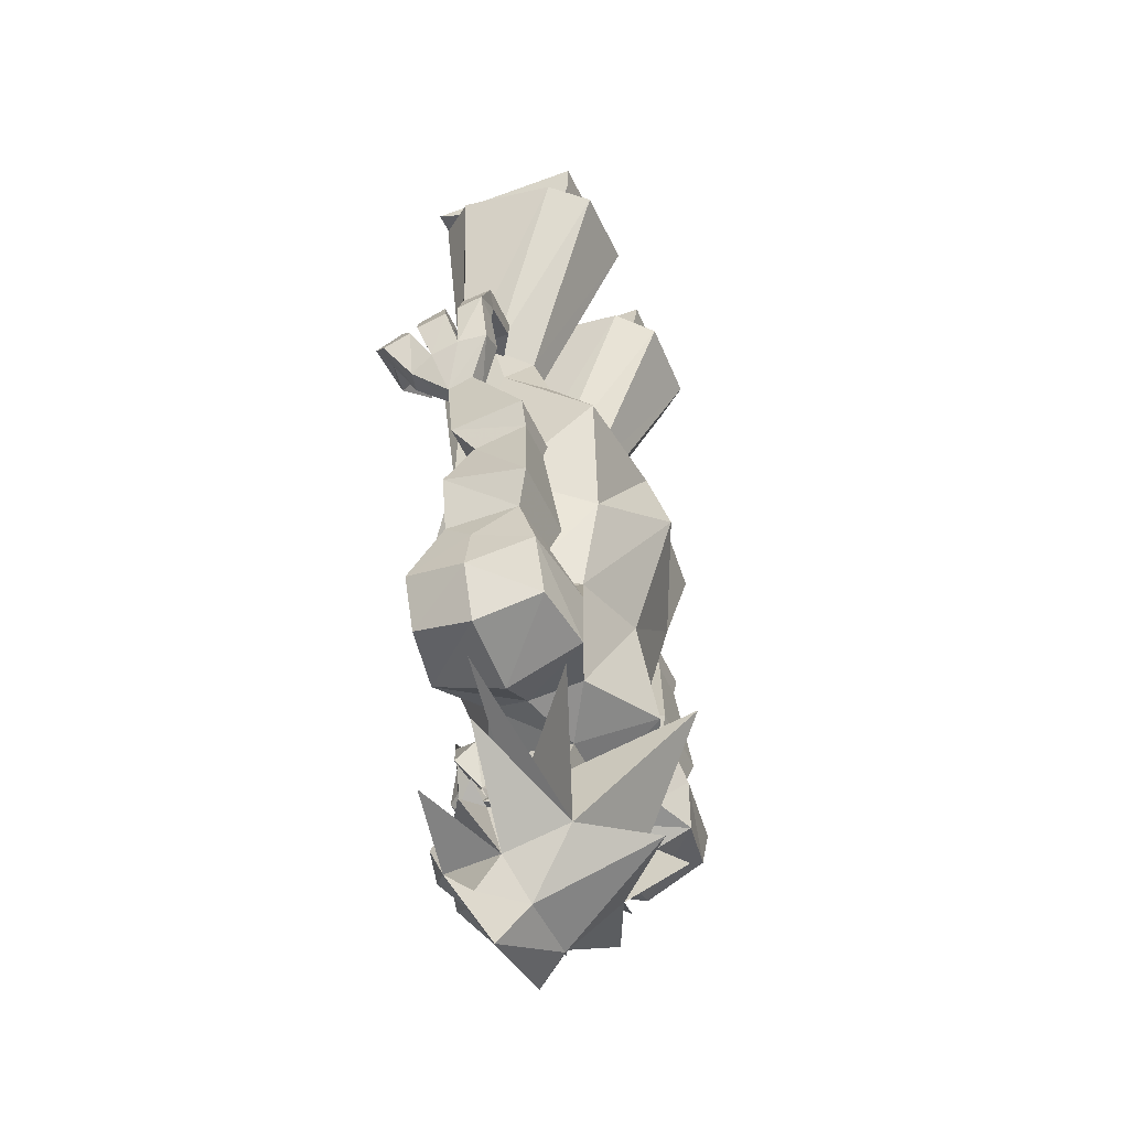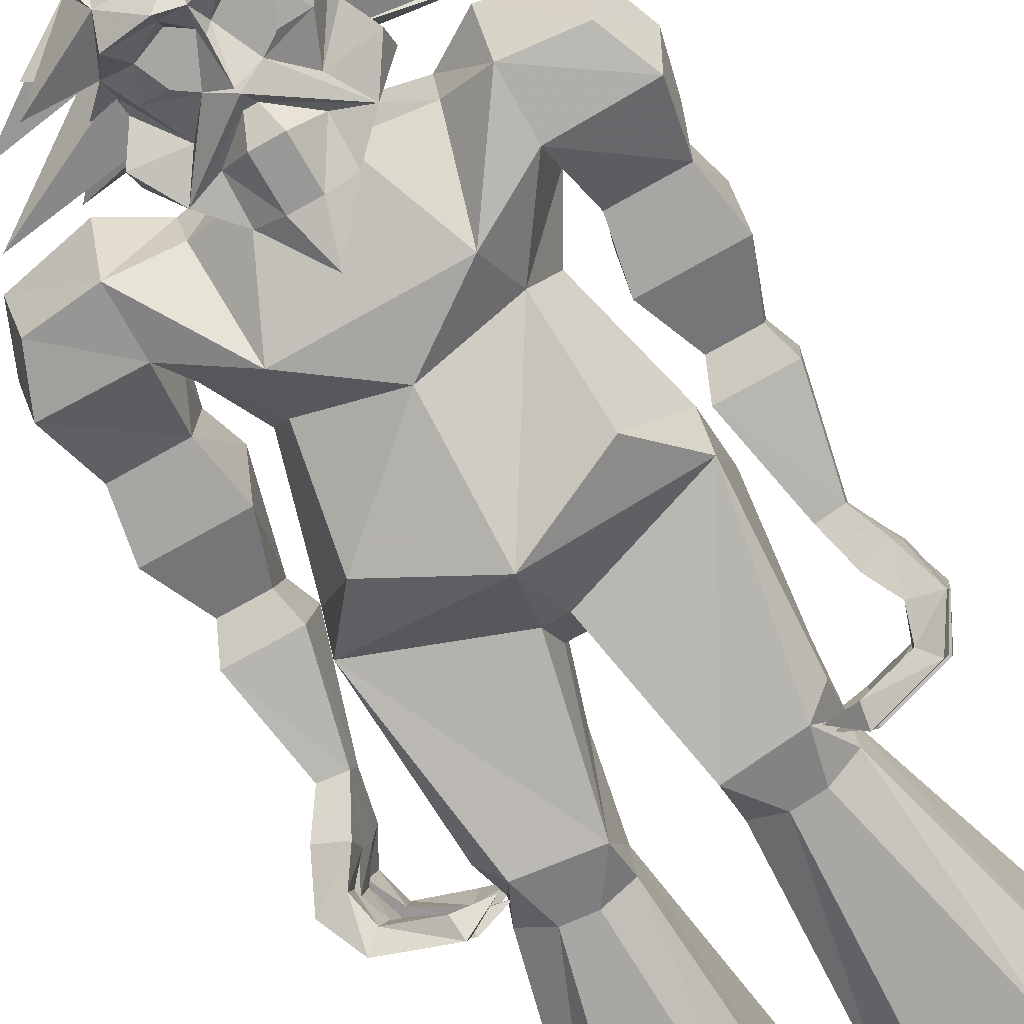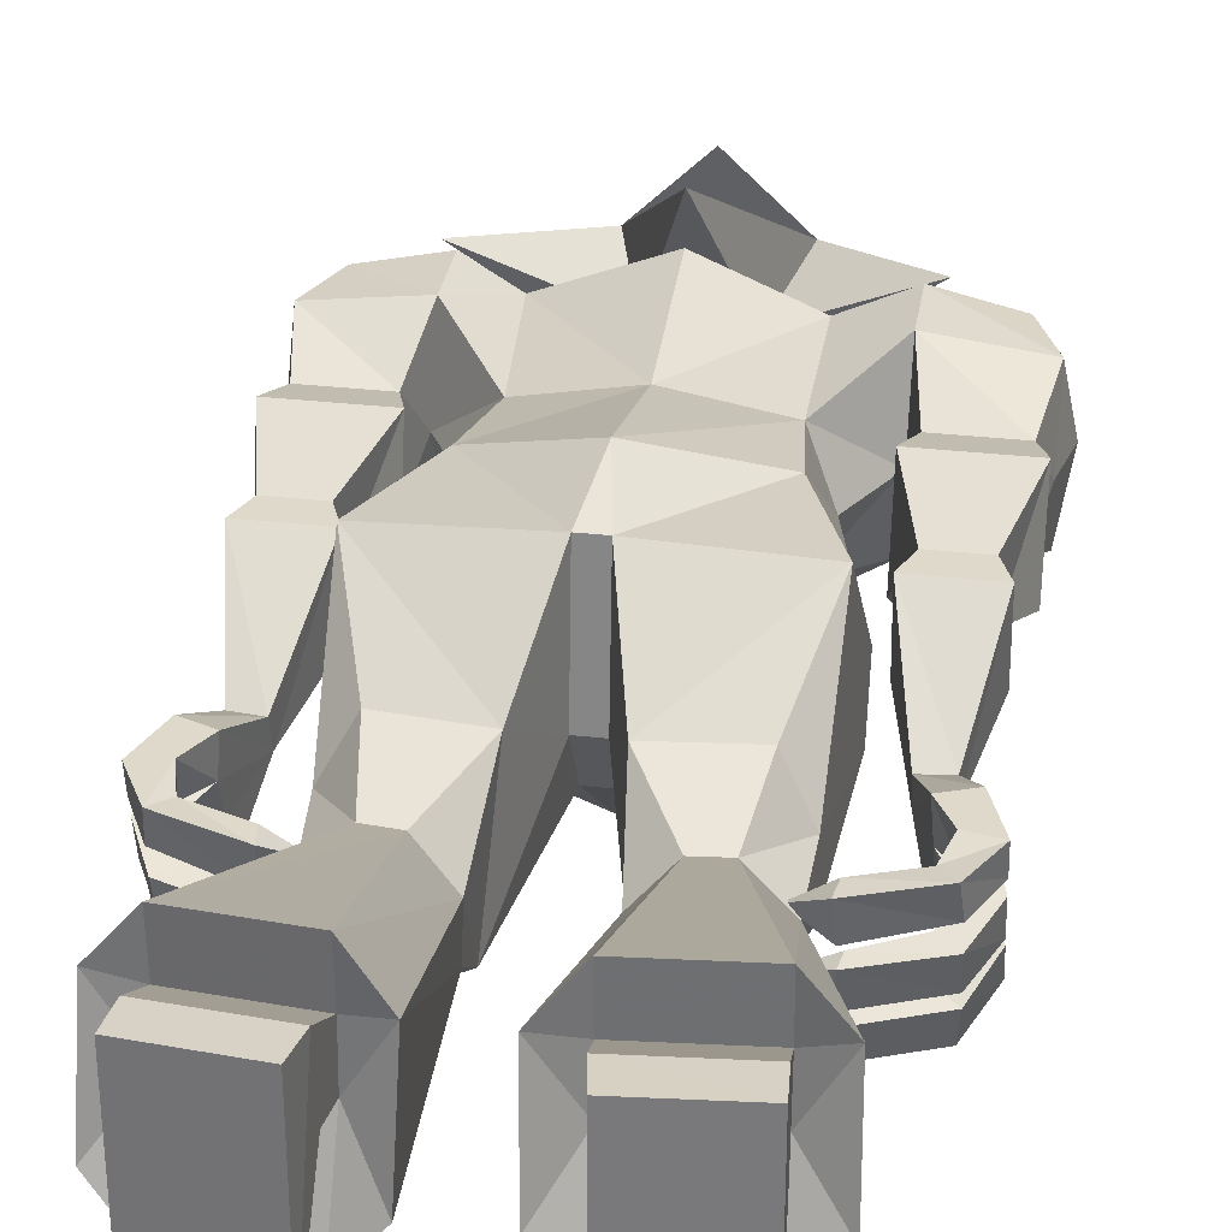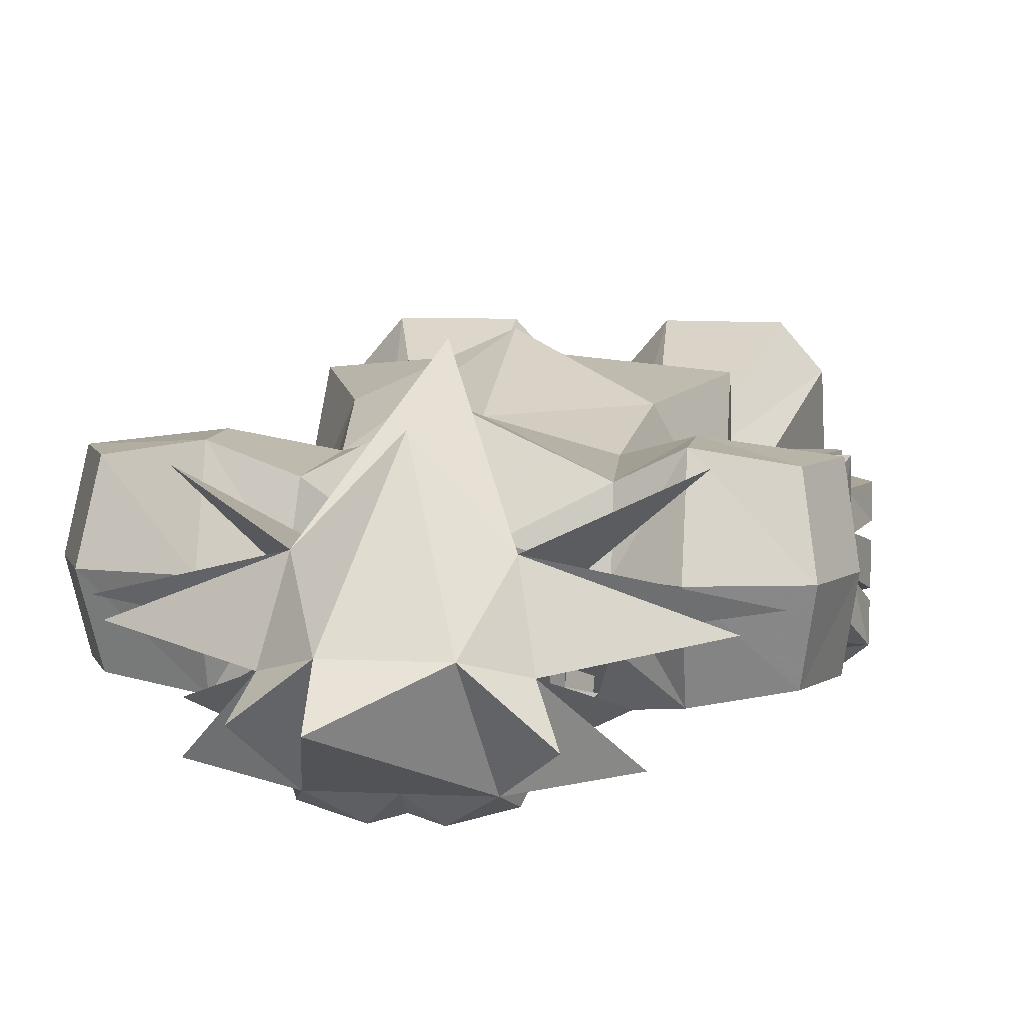
<metadata>
{"format":"obj","ext":"obj","renderer":"f3d","projection":"perspective","resolution":1024,"background":"white","views":[{"elev":-47.0,"azim":-67.4,"up":"+Y"},{"elev":-74.0,"azim":29.2,"up":"+Z"},{"elev":31.7,"azim":-170.9,"up":"+Z"},{"elev":7.8,"azim":8.2,"up":"+Z"}]}
</metadata>
<code>
o npc/yeti
v 40 -200 40
v 55 -160 44
v 8 -156 48
v 4 -180 56
v 4 -232 40
v 36 -236 32
v 56 -188 8
v 56 -180 -12
v 53 -118 -12
v 53 -123 6
v 44 -128 22
v 16 -125 22
v 8 -152 4
v 0 -156 48
v -32 -200 40
v -28 -236 32
v -28 -284 32
v 4 -280 48
v 40 -284 32
v 56 -265 40
v 56 -254 12
v 44 -232 12
v 40 -200 -28
v 4 -184 -36
v 8 -164 -16
v 19 -111 -24
v 45 -114 -24
v 52 -102 1
v 40 -103 13
v 30 -102 13
v 19 -99 1
v 0 -152 4
v -8 -125 22
v -46 -160 44
v -48 -188 8
v -36 -232 12
v -48 -254 12
v -48 -265 40
v -48 -287 40
v -30 -288 12
v -8 -292 20
v 16 -292 20
v 40 -288 12
v 56 -287 40
v 80 -284 36
v 88 -265 36
v 60 -242 28
v 60 -242 0
v 56 -265 -16
v 36 -236 -8
v 4 -232 -24
v -32 -200 -28
v -48 -180 -12
v 0 -164 -16
v -11 -111 -24
v -11 -99 1
v -22 -102 13
v -36 -128 22
v -45 -123 6
v -28 -236 -8
v -48 -265 -16
v -52 -242 0
v -52 -242 28
v -76 -242 28
v -80 -265 36
v -72 -284 36
v -48 -298 12
v -48 -287 -16
v -28 -284 -4
v -8 -288 -12
v -4 -298 -7
v -10 -306 16
v 18 -306 16
v 12 -298 -7
v 16 -288 -12
v 40 -284 -4
v 56 -287 -16
v 56 -298 12
v 84 -292 12
v 92 -272 12
v 88 -254 12
v 84 -242 28
v 56 -228 32
v 56 -220 0
v 88 -220 0
v 84 -242 0
v 88 -265 -12
v 32 -252 -24
v -24 -252 -24
v 18 -281 -22
v -10 -281 -22
v -21 -292 -19
v -30 -300 -7
v -24 -314 -2
v -19 -308 8
v -53 -299 36
v -19 -337 24
v 4 -281 62
v 27 -337 24
v 62 -298 37
v 27 -308 8
v 32 -314 -2
v 38 -300 -7
v 29 -292 -19
v 18 -296 -19
v 9 -281 -28
v 4 -264 -32
v -1 -281 -28
v -10 -296 -19
v 2 -306 -24
v 4 -310 -28
v -4 -314 -24
v -13 -304 -15
v -30 -306 -15
v -24 -316 -7
v -27 -323 4
v -24 -323 4
v -70 -301 8
v 77 -153 -6
v 68 -152 -6
v 83 -144 -19
v 85 -139 -10
v 85 -136 1
v 83 -135 12
v 77 -150 4
v 84 -188 0
v 60 -188 0
v 60 -184 28
v 68 -149 4
v 73 -131 12
v 74 -131 0
v 74 -135 -12
v 73 -141 -22
v 79 -132 -28
v 89 -130 -29
v 89 -126 -18
v 80 -128 -17
v 75 -119 -23
v 76 -122 -32
v 81 -118 -37
v 82 -114 -25
v 59 -107 -27
v 60 -112 -25
v 59 -118 -36
v 58 -111 -39
v 48 -114 -28
v 84 -184 28
v 80 -198 8
v 64 -198 8
v 64 -194 28
v 80 -194 28
v 75 -112 0
v 82 -106 1
v 89 -120 2
v 80 -123 0
v 76 -109 11
v 59 -104 10
v 60 -105 -2
v 59 -99 -2
v 81 -103 12
v 89 -118 12
v 79 -120 12
v 58 -97 10
v 48 -104 3
v 76 -116 -17
v 82 -111 -19
v 89 -124 -15
v 80 -125 -15
v 76 -112 -6
v 60 -106 -8
v 60 -110 -19
v 59 -104 -21
v 82 -107 -7
v 89 -121 -3
v 74 -137 -11
v 80 -122 -3
v 59 -101 -9
v 48 -106 -14
v -75 -144 -19
v -60 -152 -6
v -69 -153 -6
v -77 -139 -10
v -81 -126 -18
v -81 -130 -29
v -65 -141 -22
v -66 -135 -12
v -66 -131 0
v -65 -131 12
v -60 -149 4
v -52 -188 0
v -76 -188 0
v -76 -184 28
v -69 -150 4
v -75 -135 12
v -77 -136 1
v -81 -121 -3
v -81 -124 -15
v -66 -137 -11
v -72 -125 -15
v -72 -122 -3
v -81 -120 2
v -72 -123 0
v -71 -120 12
v -52 -184 28
v -56 -198 8
v -72 -198 8
v -72 -194 28
v -56 -194 28
v -74 -106 1
v -67 -112 0
v -68 -109 11
v -81 -118 12
v -73 -103 12
v -50 -97 10
v -51 -99 -2
v -52 -105 -2
v -51 -104 10
v -40 -104 3
v -74 -111 -19
v -68 -116 -17
v -68 -112 -6
v -74 -107 -7
v -51 -101 -9
v -51 -104 -21
v -52 -110 -19
v -52 -106 -8
v -40 -106 -14
v -40 -114 -28
v -52 -112 -25
v -51 -118 -36
v -50 -111 -39
v -51 -107 -27
v -74 -114 -25
v -67 -119 -23
v -68 -122 -32
v -73 -118 -37
v -72 -128 -17
v -71 -132 -28
v -51 -28 46
v -63 -27 32
v -44 -102 1
v -32 -103 13
v -18 -25 46
v -51 -29 28
v -51 -28 11
v -64 -20 -6
v -44 -99 -13
v -37 -114 -24
v -45 -118 -12
v -6 -21 32
v -18 -26 28
v -19 -12 36
v -52 -15 36
v -52 -18 12
v -18 -25 11
v -52 -16 -20
v -33 -96 -19
v -19 -13 -20
v -22 -95 -19
v -11 -96 -13
v -7 -14 -6
v -53 -3 -24
v -53 -3 37
v -21 0 -24
v -19 -15 12
v -21 0 37
v 71 -27 32
v 59 -28 46
v 26 -25 46
v 14 -21 32
v 19 -96 -13
v 30 -95 -19
v 41 -96 -19
v 52 -99 -13
v 72 -20 -6
v 59 -28 11
v 59 -29 28
v 26 -26 28
v 26 -25 11
v 15 -14 -6
v 27 -13 -20
v 60 -16 -20
v 27 -15 12
v 60 -18 12
v 60 -15 36
v 27 -12 36
v 29 0 -24
v 61 -3 -24
v 61 -3 37
v 29 0 37
v -72 -284 -12
v -80 -265 -12
v -76 -242 0
v -48 -220 0
v -48 -228 32
v -80 -228 32
v -80 -220 0
v -80 -254 12
v -84 -272 12
v -76 -292 12
v 80 -284 -12
v 88 -228 32
v -19 -318 -19
v -24 -321 -9
v 27 -318 -19
v 12 -314 -24
v 21 -304 -15
v 32 -321 -9
v 32 -327 -17
v 22 -327 -24
v 18 -318 -24
v 6 -327 -24
v 4 -312 -32
v 4 -325 -28
v 2 -327 -24
v -10 -318 -24
v -14 -327 -24
v -24 -327 -17
v -33 -319 -7
v -24 -321 -5
v -27 -325 -5
v -27 -327 2
v -24 -327 2
v 12 -333 -28
v 12 -331 -24
v 27 -333 -28
v 12 -335 -32
v 4 -333 -30
v 17 -322 -24
v -4 -333 -28
v -4 -331 -24
v -9 -322 -24
v -19 -333 -28
v -16 -342 -24
v -44 -328 -21
v -24 -347 1
v -42 -335 -7
v -24 -325 -5
v -4 -335 -32
v 4 -342 -24
v -10 -371 -7
v -10 -359 6
v -27 -362 -7
v 38 -306 -15
v 32 -316 -7
v 6 -306 -24
v 9 -298 -30
v -1 -298 -30
v 41 -319 -7
v 32 -325 -5
v 32 -321 -5
v 35 -325 -5
v 32 -327 2
v 32 -347 1
v 50 -335 -7
v 52 -328 -21
v 24 -342 -24
v 18 -359 6
v 70 -321 6
v 32 -323 4
v 78 -301 8
v 35 -323 4
v -62 -321 6
v 4 -333 48
v 38 -356 -12
v 35 -327 2
f 1 2 3
f 1 3 4
f 1 4 5
f 1 5 6
f 1 6 7
f 1 7 2
f 2 7 8
f 2 8 9
f 2 9 10
f 2 10 11
f 2 11 12
f 2 12 3
f 3 12 13
f 3 13 14
f 3 14 4
f 4 14 15
f 4 15 16
f 4 16 5
f 5 16 17
f 5 17 18
f 5 18 19
f 5 19 6
f 6 19 20
f 6 20 21
f 6 21 22
f 6 22 7
f 7 22 23
f 7 23 8
f 8 23 24
f 8 24 25
f 8 25 26
f 8 26 27
f 8 27 9
f 9 27 28
f 9 28 10
f 10 28 29
f 10 29 11
f 11 29 12
f 12 29 30
f 12 30 31
f 12 31 26
f 12 26 13
f 13 26 25
f 13 25 32
f 13 32 14
f 14 32 33
f 14 33 34
f 14 34 15
f 15 34 35
f 15 35 36
f 15 36 16
f 16 36 37
f 16 37 38
f 16 38 17
f 17 38 39
f 17 39 40
f 17 40 41
f 17 41 18
f 18 41 42
f 18 42 19
f 19 42 43
f 19 43 44
f 19 44 20
f 20 44 45
f 20 45 46
f 20 46 47
f 20 47 21
f 21 47 48
f 21 48 49
f 21 49 50
f 21 50 22
f 22 50 23
f 23 50 24
f 24 50 51
f 24 51 52
f 24 52 53
f 24 53 54
f 24 54 25
f 25 54 32
f 32 54 55
f 32 55 33
f 33 55 56
f 33 56 57
f 33 57 58
f 33 58 34
f 34 58 59
f 34 59 53
f 34 53 35
f 35 53 52
f 35 52 60
f 35 60 36
f 36 60 37
f 37 60 61
f 37 61 62
f 37 62 63
f 37 63 38
f 38 63 64
f 38 64 65
f 38 65 39
f 39 65 66
f 39 66 67
f 39 67 40
f 40 67 68
f 40 68 69
f 40 69 41
f 41 69 70
f 41 70 71
f 41 71 72
f 41 72 73
f 41 73 42
f 42 73 74
f 42 74 75
f 42 75 76
f 42 76 43
f 43 76 77
f 43 77 78
f 43 78 44
f 44 78 79
f 44 79 45
f 45 79 80
f 45 80 46
f 46 80 81
f 46 81 82
f 46 82 47
f 47 82 83
f 47 83 84
f 47 84 48
f 48 84 85
f 48 85 86
f 48 86 49
f 49 86 87
f 49 87 77
f 49 77 88
f 49 88 50
f 50 88 51
f 51 88 89
f 51 89 60
f 51 60 52
f 70 69 89
f 70 89 75
f 70 75 74
f 70 74 71
f 71 74 90
f 71 90 91
f 71 91 92
f 71 92 93
f 71 93 94
f 71 94 95
f 71 95 72
f 72 95 96
f 72 96 97
f 72 97 98
f 72 98 73
f 73 98 99
f 73 99 100
f 73 100 101
f 73 101 74
f 74 101 102
f 74 102 103
f 74 103 104
f 74 104 90
f 90 104 105
f 90 105 106
f 90 106 107
f 90 107 91
f 91 107 108
f 91 108 109
f 91 109 92
f 92 109 110
f 92 110 111
f 92 111 112
f 92 112 113
f 92 113 114
f 92 114 93
f 93 114 115
f 93 115 94
f 94 115 116
f 94 116 117
f 94 117 95
f 95 117 118
f 95 118 97
f 95 97 96
f 88 76 75
f 88 75 89
f 119 120 121
f 119 121 122
f 119 122 123
f 119 123 124
f 119 124 125
f 119 125 126
f 119 126 127
f 119 127 120
f 120 127 128
f 120 128 129
f 120 129 130
f 120 130 131
f 120 131 132
f 120 132 133
f 120 133 121
f 121 133 134
f 121 134 135
f 121 135 122
f 122 135 136
f 122 136 132
f 132 136 137
f 132 137 133
f 133 137 134
f 134 137 138
f 134 138 139
f 134 139 135
f 135 139 140
f 135 140 136
f 136 140 141
f 136 141 137
f 137 141 138
f 138 141 142
f 138 142 143
f 138 143 139
f 139 143 144
f 139 144 140
f 140 144 145
f 140 145 141
f 141 145 142
f 142 145 146
f 142 146 143
f 143 146 144
f 144 146 145
f 124 130 129
f 124 129 125
f 125 129 147
f 125 147 126
f 126 147 148
f 126 148 149
f 126 149 127
f 127 149 150
f 127 150 128
f 128 150 151
f 128 151 147
f 128 147 129
f 152 153 154
f 152 154 155
f 152 155 156
f 152 156 157
f 152 157 158
f 152 158 153
f 153 158 159
f 153 159 160
f 153 160 161
f 153 161 154
f 154 161 124
f 154 124 123
f 154 123 155
f 155 123 131
f 155 131 162
f 155 162 156
f 156 162 160
f 156 160 163
f 156 163 157
f 157 163 164
f 157 164 158
f 158 164 159
f 159 164 163
f 159 163 160
f 160 162 161
f 161 162 130
f 161 130 124
f 162 131 130
f 165 166 167
f 165 167 168
f 165 168 169
f 165 169 170
f 165 170 171
f 165 171 166
f 166 171 172
f 166 172 173
f 166 173 174
f 166 174 167
f 167 174 123
f 167 123 122
f 167 122 168
f 168 122 175
f 168 175 176
f 168 176 169
f 169 176 173
f 169 173 177
f 169 177 170
f 170 177 178
f 170 178 171
f 171 178 172
f 172 178 177
f 172 177 173
f 173 176 174
f 174 176 131
f 174 131 123
f 176 175 131
f 179 180 181
f 179 181 182
f 179 182 183
f 179 183 184
f 179 184 185
f 179 185 180
f 180 185 186
f 180 186 187
f 180 187 188
f 180 188 189
f 180 189 190
f 180 190 191
f 180 191 181
f 181 191 192
f 181 192 193
f 181 193 194
f 181 194 195
f 181 195 182
f 182 195 196
f 182 196 197
f 182 197 198
f 198 197 199
f 198 199 187
f 187 199 200
f 187 200 195
f 187 195 201
f 187 201 202
f 187 202 188
f 188 202 203
f 188 203 194
f 188 194 189
f 189 194 193
f 189 193 204
f 189 204 190
f 190 204 205
f 190 205 206
f 190 206 191
f 191 206 207
f 191 207 192
f 192 207 208
f 192 208 204
f 192 204 193
f 202 201 209
f 202 209 210
f 202 210 203
f 203 210 211
f 203 211 212
f 203 212 194
f 194 212 195
f 195 212 201
f 201 212 213
f 201 213 209
f 209 213 214
f 209 214 215
f 209 215 210
f 210 215 216
f 210 216 211
f 211 216 217
f 211 217 213
f 211 213 212
f 213 217 214
f 214 217 218
f 214 218 215
f 215 218 216
f 216 218 217
f 199 197 219
f 199 219 220
f 199 220 200
f 200 220 221
f 200 221 196
f 200 196 195
f 196 221 222
f 196 222 197
f 197 222 219
f 219 222 223
f 219 223 224
f 219 224 220
f 220 224 225
f 220 225 221
f 221 225 226
f 221 226 222
f 222 226 223
f 223 226 227
f 223 227 224
f 224 227 225
f 225 227 226
f 228 229 230
f 228 230 231
f 228 231 232
f 228 232 229
f 229 232 233
f 229 233 234
f 229 234 230
f 230 234 235
f 230 235 231
f 231 235 236
f 231 236 232
f 232 236 233
f 233 236 184
f 233 184 183
f 233 183 234
f 234 183 237
f 234 237 235
f 235 237 238
f 235 238 236
f 236 238 184
f 184 238 185
f 185 238 186
f 186 238 237
f 186 237 182
f 182 237 183
f 239 240 241
f 239 241 242
f 239 242 243
f 239 243 244
f 239 244 240
f 240 244 245
f 240 245 246
f 240 246 247
f 240 247 241
f 241 247 248
f 241 248 249
f 241 249 59
f 241 59 242
f 242 59 58
f 242 58 57
f 242 57 243
f 243 57 250
f 243 250 251
f 243 251 244
f 244 251 252
f 244 252 253
f 244 253 245
f 245 253 254
f 245 254 255
f 245 255 256
f 245 256 246
f 246 256 257
f 246 257 247
f 247 257 248
f 248 257 55
f 248 55 53
f 248 53 249
f 249 53 59
f 256 258 259
f 256 259 257
f 257 259 55
f 55 259 260
f 55 260 56
f 56 260 261
f 56 261 250
f 56 250 57
f 258 261 260
f 258 260 259
f 262 254 253
f 262 253 263
f 262 263 264
f 262 264 254
f 254 264 265
f 254 265 255
f 255 265 251
f 255 251 250
f 255 250 261
f 255 261 258
f 255 258 256
f 265 264 266
f 265 266 252
f 265 252 251
f 264 263 266
f 266 263 252
f 252 263 253
f 55 54 53
f 29 28 267
f 29 267 268
f 29 268 30
f 30 268 269
f 30 269 31
f 31 269 270
f 31 270 271
f 31 271 26
f 26 271 272
f 26 272 27
f 27 272 273
f 27 273 274
f 27 274 28
f 28 274 275
f 28 275 267
f 267 275 276
f 267 276 277
f 267 277 268
f 268 277 269
f 269 277 278
f 269 278 270
f 270 278 279
f 270 279 280
f 270 280 271
f 271 280 272
f 272 280 281
f 272 281 273
f 273 281 282
f 273 282 274
f 274 282 275
f 275 282 276
f 276 282 279
f 276 279 283
f 276 283 284
f 276 284 277
f 277 284 285
f 277 285 278
f 278 285 286
f 278 286 279
f 279 286 283
f 283 286 287
f 283 287 288
f 283 288 284
f 284 288 289
f 284 289 285
f 285 289 290
f 285 290 286
f 286 290 287
f 287 290 288
f 288 290 289
f 88 77 76
f 89 61 60
f 61 89 68
f 61 68 291
f 61 291 292
f 61 292 62
f 62 292 293
f 62 293 294
f 62 294 295
f 62 295 63
f 63 295 296
f 63 296 64
f 64 296 297
f 64 297 293
f 64 293 298
f 64 298 65
f 65 298 299
f 65 299 66
f 66 299 300
f 66 300 67
f 67 300 68
f 68 300 291
f 291 300 299
f 291 299 292
f 292 299 298
f 292 298 293
f 69 68 89
f 78 77 301
f 78 301 79
f 79 301 80
f 80 301 87
f 80 87 81
f 81 87 86
f 81 86 82
f 82 86 302
f 82 302 83
f 83 302 150
f 83 150 149
f 83 149 84
f 84 149 148
f 84 148 85
f 85 148 151
f 85 151 302
f 85 302 86
f 77 87 301
f 150 302 151
f 148 147 151
f 293 297 294
f 294 297 205
f 294 205 208
f 294 208 295
f 295 208 207
f 295 207 296
f 296 207 206
f 296 206 297
f 297 206 205
f 204 208 205
f 113 112 303
f 113 303 304
f 113 304 115
f 113 115 114
f 305 306 307
f 305 307 308
f 305 308 309
f 305 309 310
f 305 310 311
f 305 311 306
f 306 311 312
f 306 312 313
f 313 312 314
f 313 314 315
f 313 315 112
f 112 315 316
f 112 316 303
f 303 316 317
f 303 317 318
f 303 318 304
f 304 318 319
f 304 319 320
f 304 320 115
f 115 320 116
f 116 320 321
f 116 321 322
f 116 322 117
f 117 322 323
f 117 323 97
f 117 97 118
f 324 325 310
f 324 310 326
f 324 326 327
f 324 327 328
f 324 328 312
f 324 312 325
f 325 312 310
f 310 312 329
f 310 329 311
f 311 329 312
f 312 328 314
f 314 328 315
f 315 328 330
f 315 330 331
f 315 331 317
f 315 317 332
f 315 332 316
f 316 332 317
f 317 331 330
f 317 330 333
f 317 333 318
f 318 333 334
f 318 334 335
f 318 335 336
f 318 336 337
f 318 337 338
f 318 338 319
f 319 338 320
f 320 338 320
f 320 320 115
f 328 339 330
f 330 339 333
f 333 339 334
f 334 339 340
f 334 340 341
f 334 341 342
f 334 342 343
f 334 343 336
f 334 336 335
f 344 103 102
f 344 102 345
f 344 345 307
f 344 307 104
f 344 104 103
f 104 307 306
f 104 306 111
f 104 111 346
f 104 346 105
f 105 346 347
f 105 347 106
f 106 347 108
f 106 108 107
f 111 306 112
f 110 346 111
f 346 110 348
f 346 348 347
f 347 348 108
f 108 348 109
f 109 348 110
f 349 350 309
f 349 309 308
f 349 308 351
f 349 351 350
f 350 351 351
f 350 351 352
f 350 352 353
f 350 353 354
f 350 354 355
f 350 355 309
f 309 355 354
f 309 354 356
f 309 356 357
f 309 357 326
f 309 326 310
f 354 357 356
f 357 354 358
f 357 358 341
f 357 341 340
f 357 340 327
f 357 327 326
f 359 99 354
f 359 354 353
f 359 353 99
f 99 353 360
f 99 360 361
f 99 361 101
f 99 101 100
f 361 360 101
f 101 360 102
f 102 360 362
f 102 362 345
f 345 362 351
f 345 351 308
f 345 308 307
f 337 336 338
f 338 336 323
f 338 323 321
f 338 321 320
f 338 320 304
f 336 97 363
f 336 363 323
f 323 363 97
f 341 358 342
f 342 358 364
f 342 364 97
f 342 97 336
f 342 336 343
f 336 342 334
f 364 99 97
f 97 99 98
f 364 358 99
f 99 358 354
f 354 358 365
f 354 365 357
f 357 365 358
f 350 308 351
f 328 327 340
f 328 340 339
f 352 362 366
f 352 366 353
f 353 366 360
f 360 366 362
f 362 352 351
f 345 351 351
f 321 323 322
f 282 281 279
f 279 281 280

</code>
